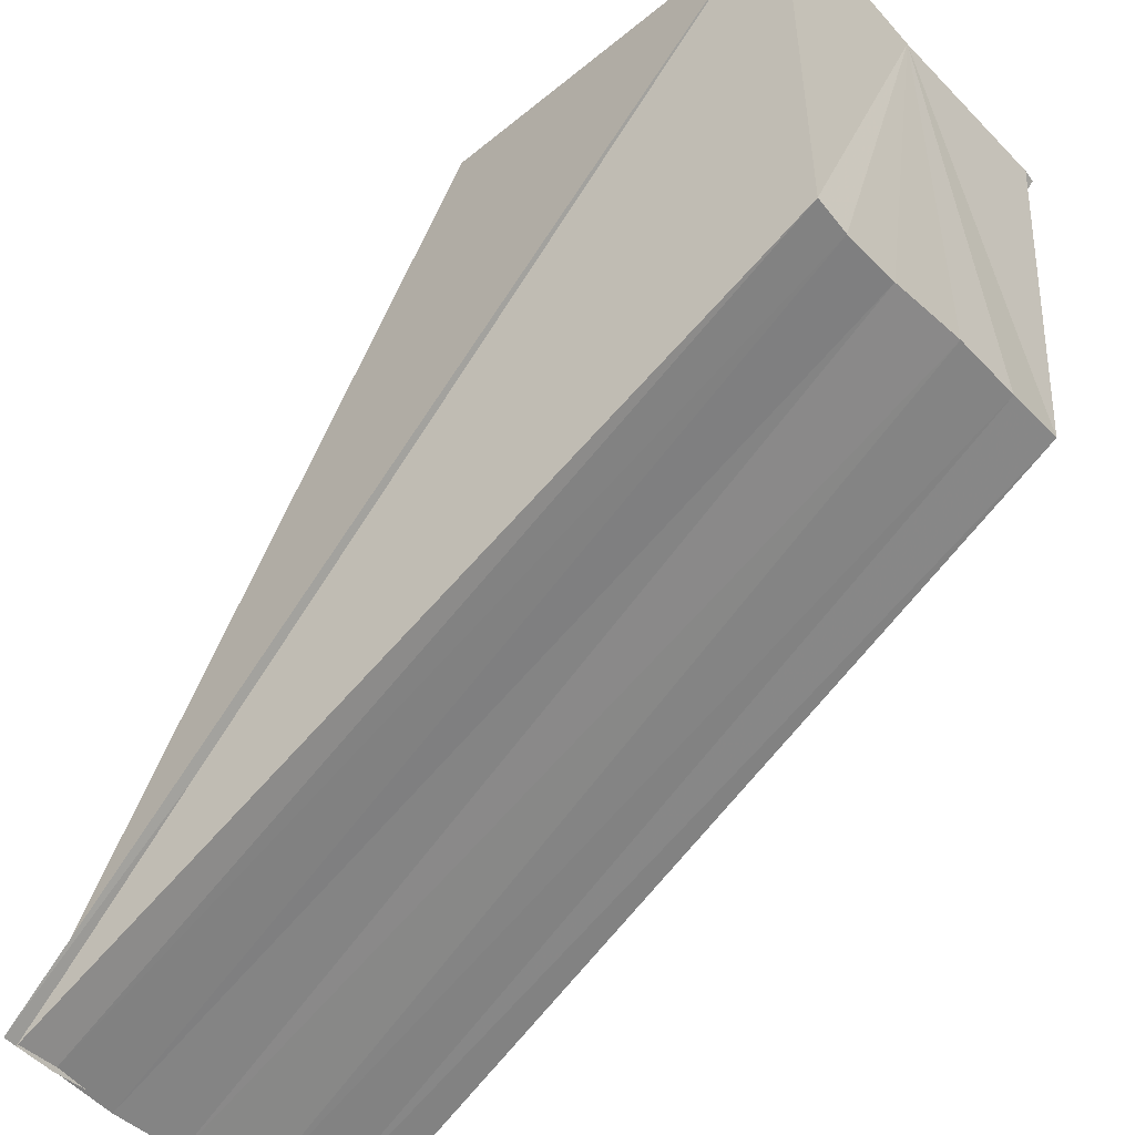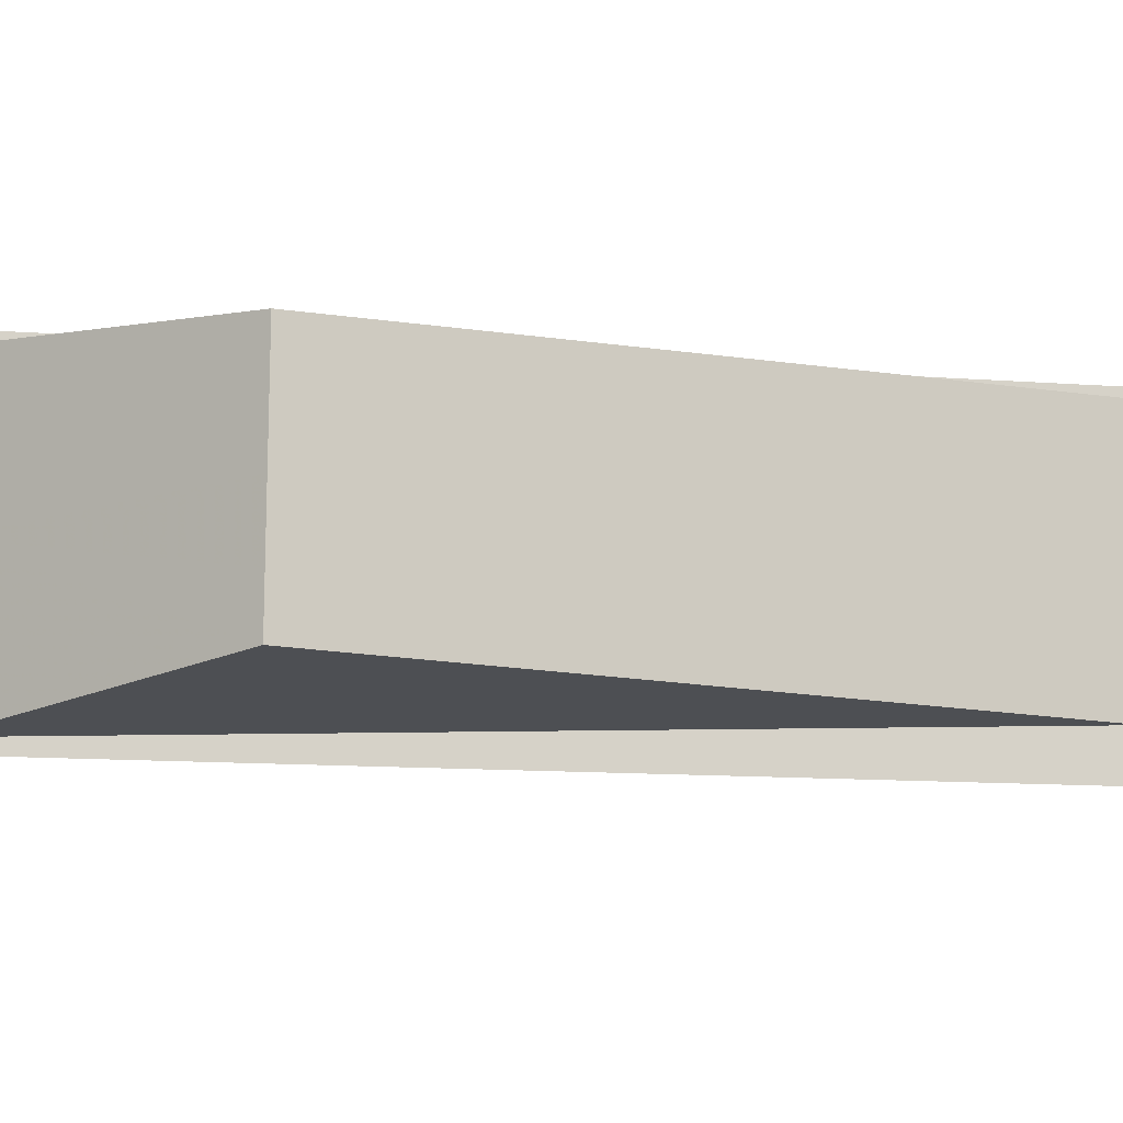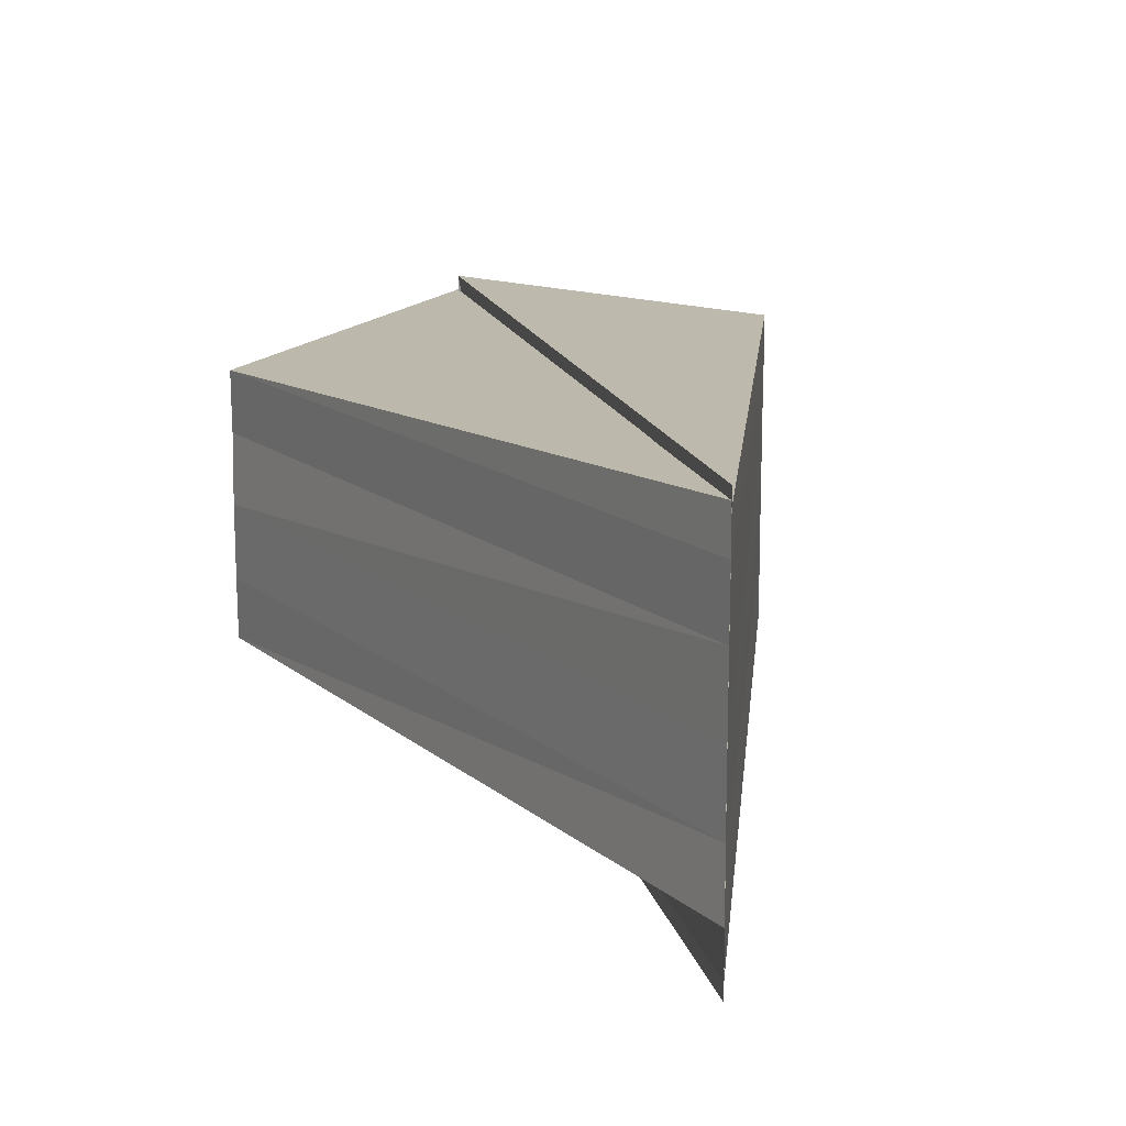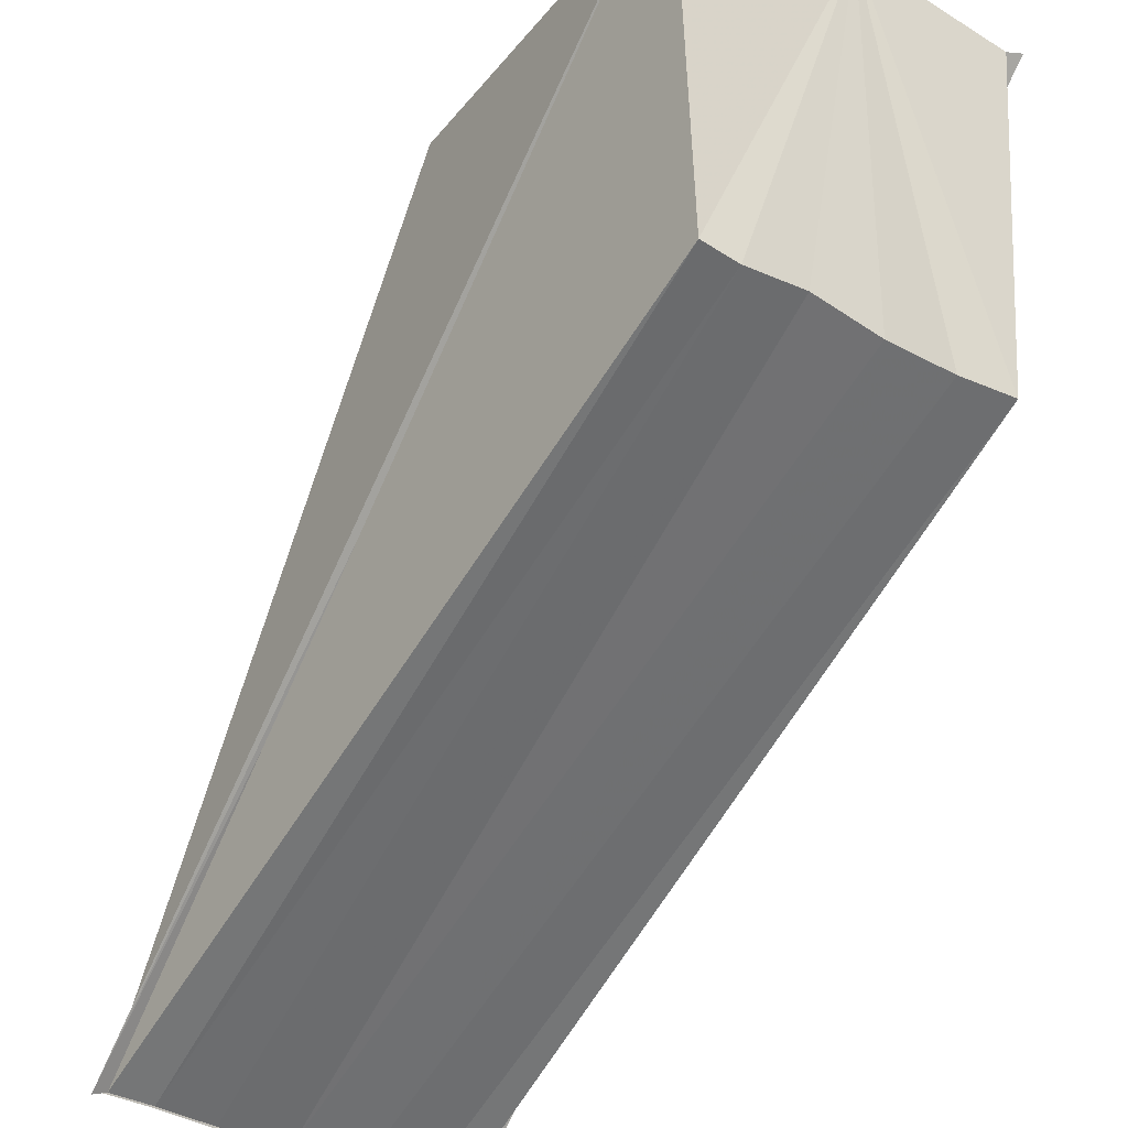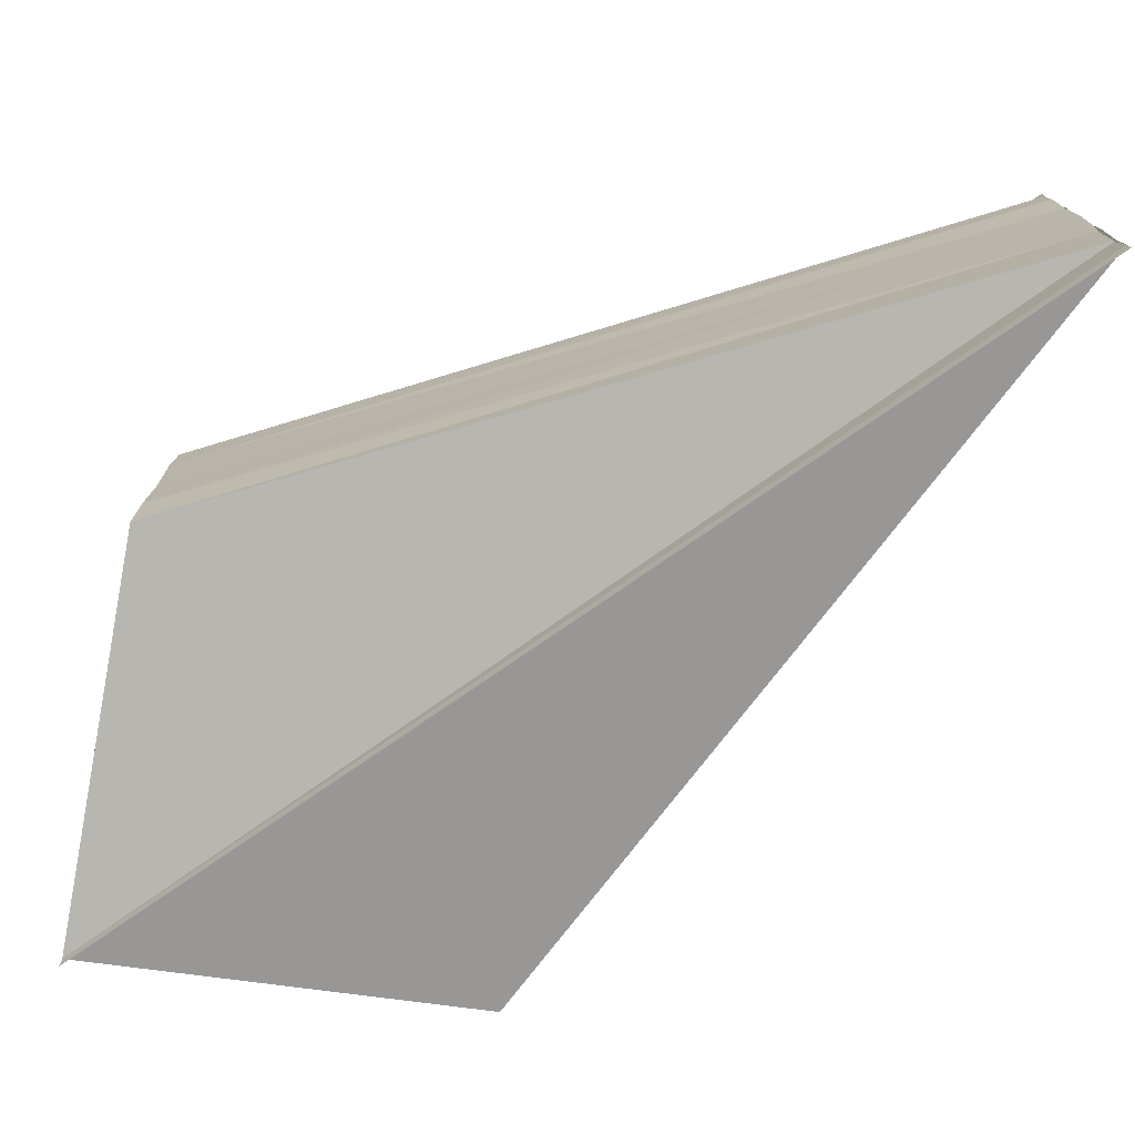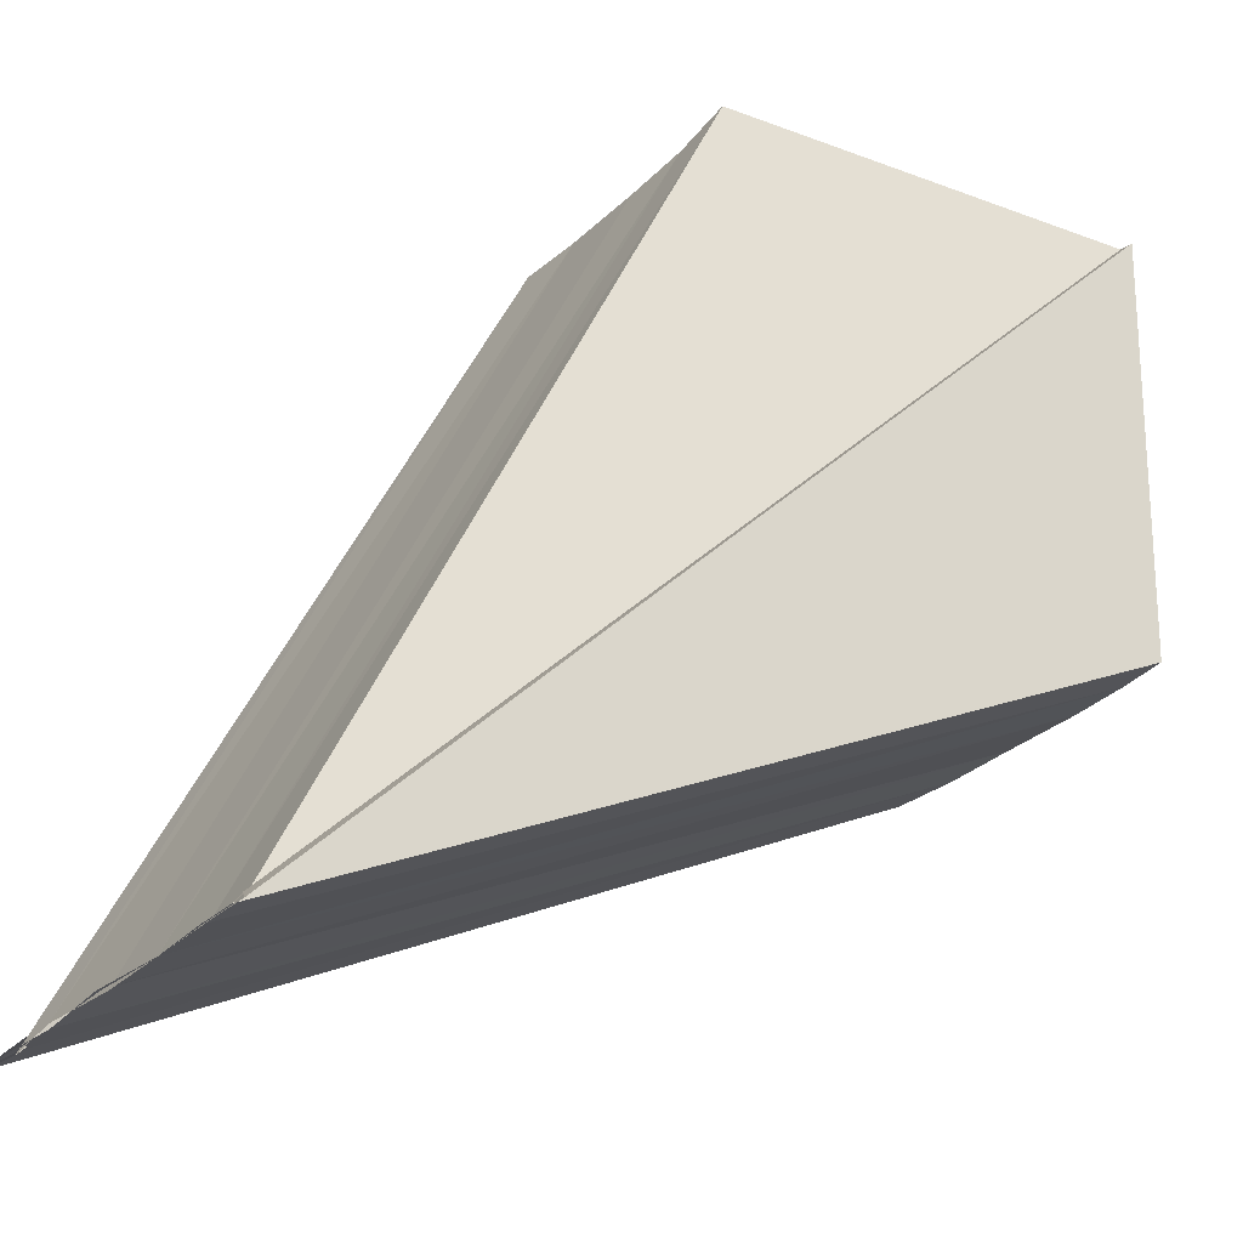
<metadata>
{"format":"obj","ext":"obj","renderer":"f3d","projection":"perspective","resolution":1024,"background":"white","views":[{"elev":-43.7,"azim":39.5,"up":"+Y"},{"elev":-11.5,"azim":-143.2,"up":"+Z"},{"elev":13.9,"azim":-57.2,"up":"+Z"},{"elev":-32.3,"azim":52.3,"up":"+Y"},{"elev":-75.2,"azim":-99.8,"up":"+Z"},{"elev":-28.5,"azim":-34.8,"up":"+Y"}]}
</metadata>
<code>
o 28907
v 2227 1874 11.23
v 2227 1874 11.23
v 2227 1874 11.23
v 2227 1874 11.23
v 2227 1874 11.23
v 2227 1874 11.23
v 2227 1874 11.23
v 2227 1874 11.23
v 2227 1874 11.23
v 2227 1874 11.23
v 2227 1874 11.23
v 2227 1874 11.23
v 2227 1874 11.23
v 2227 1874 11.23
v 2227 1874 11.23
v 2227 1874 11.23
v 2227 1874 11.23
v 2227 1874 11.23
v 2227 1874 11.23
v 2227 1874 11.23
v 2227 1874 11.22
v 2227 1874 11.23
v 2227 1874 11.23
v 2227 1874 11.22
v 2227 1874 11.22
v 2227 1874 11.22
v 2227 1874 11.22
v 2227 1874 11.23
v 2227 1874 11.22
v 2227 1874 11.22
v 2227 1874 11.23
v 2227 1874 11.23
v 2227 1874 11.23
v 2227 1874 11.23
v 2227 1874 11.23
v 2227 1874 11.23
v 2227 1874 11.23
v 2227 1874 11.23
v 2227 1874 11.23
v 2227 1874 11.23
v 2227 1874 11.23
v 2227 1874 11.23
v 2227 1874 11.23
v 2227 1874 11.23
v 2227 1874 11.23
v 2227 1874 11.23
v 2227 1874 11.23
v 2227 1874 11.23
v 2227 1874 11.23
v 2227 1874 11.22
v 2227 1874 11.22
v 2227 1874 11.22
v 2227 1874 11.22
v 2227 1874 11.22
v 2227 1874 11.22
v 2227 1874 11.23
v 2227 1874 11.23
v 2227 1874 11.23
v 2227 1874 11.23
v 2227 1874 11.23
v 2227 1874 11.23
v 2227 1874 11.23
v 2227 1874 11.23
v 2227 1874 11.23
v 2227 1874 11.22
v 2227 1874 11.23
f 1 2 3
f 4 5 6
f 7 8 9
f 10 8 11
f 8 12 11
f 13 10 11
f 11 12 14
f 13 11 14
f 12 15 14
f 14 15 16
f 13 14 16
f 15 17 16
f 16 17 18
f 13 16 18
f 17 19 18
f 18 19 20
f 13 18 20
f 19 21 22
f 23 22 24
f 25 21 24
f 26 27 25
f 28 29 24
f 30 31 24
f 13 32 33
f 34 35 32
f 13 36 37
f 38 39 36
f 40 38 41
f 13 40 41
f 42 38 40
f 43 42 40
f 13 43 40
f 44 42 43
f 13 45 43
f 45 44 43
f 13 46 45
f 47 44 45
f 46 47 45
f 48 47 49
f 50 51 52
f 52 53 54
f 55 56 57
f 58 59 60
f 61 62 63
f 64 65 66

</code>
